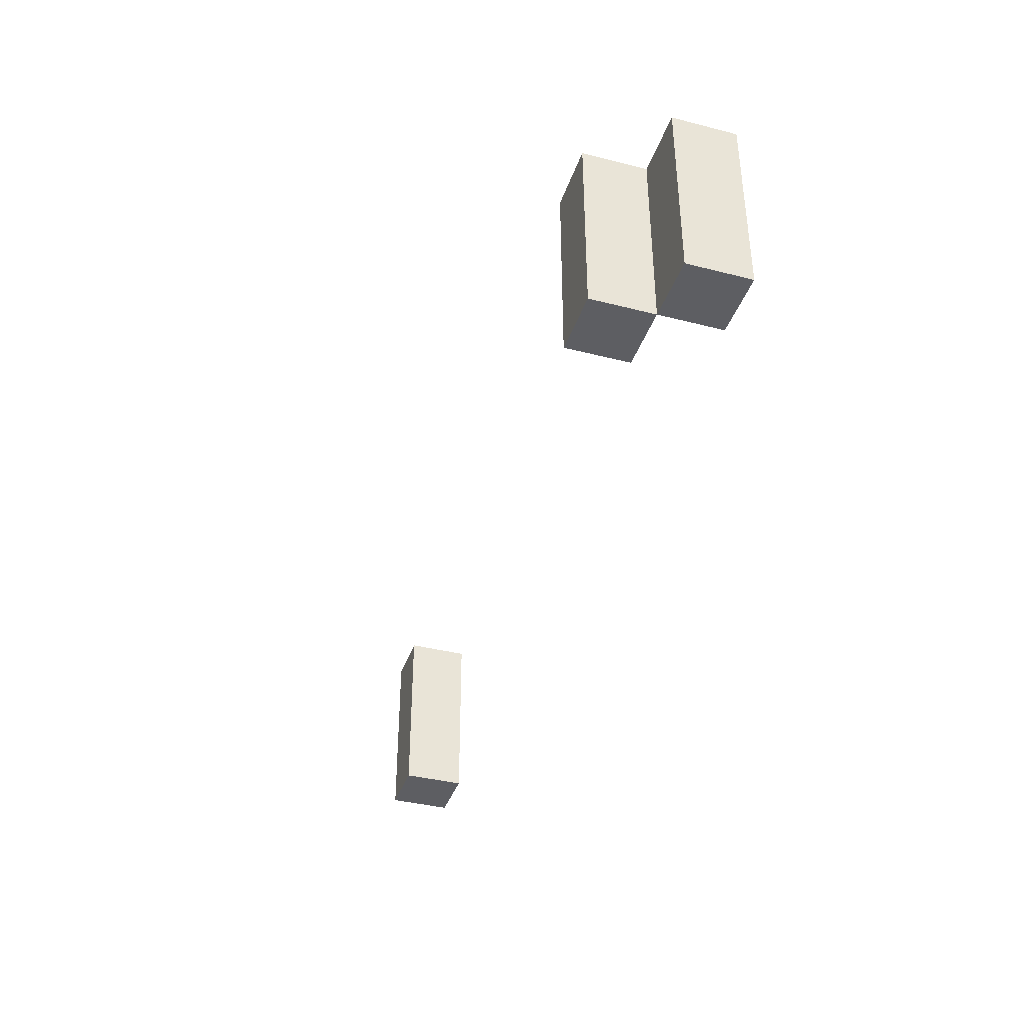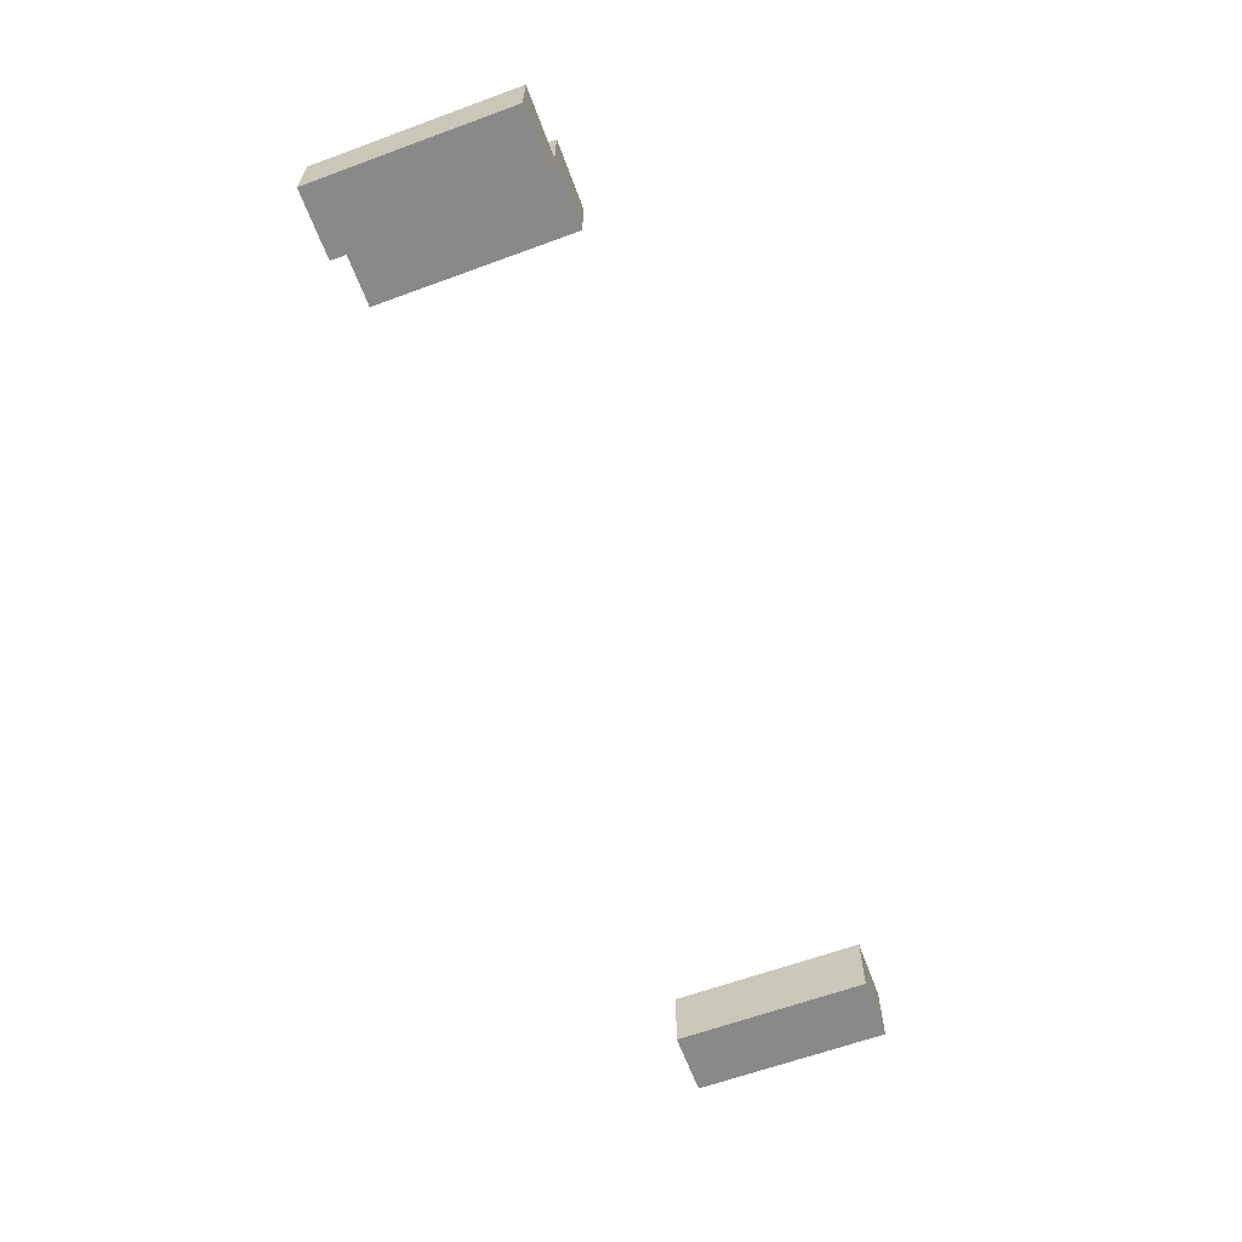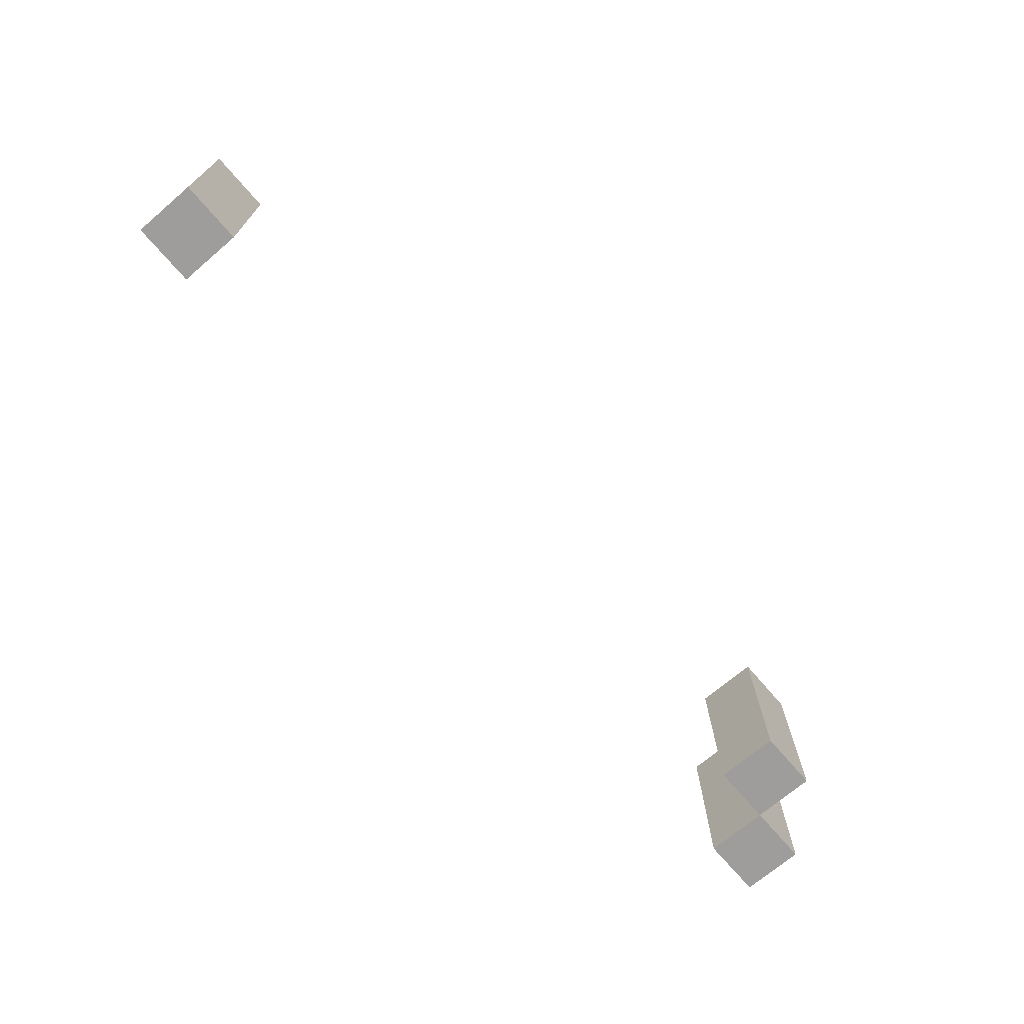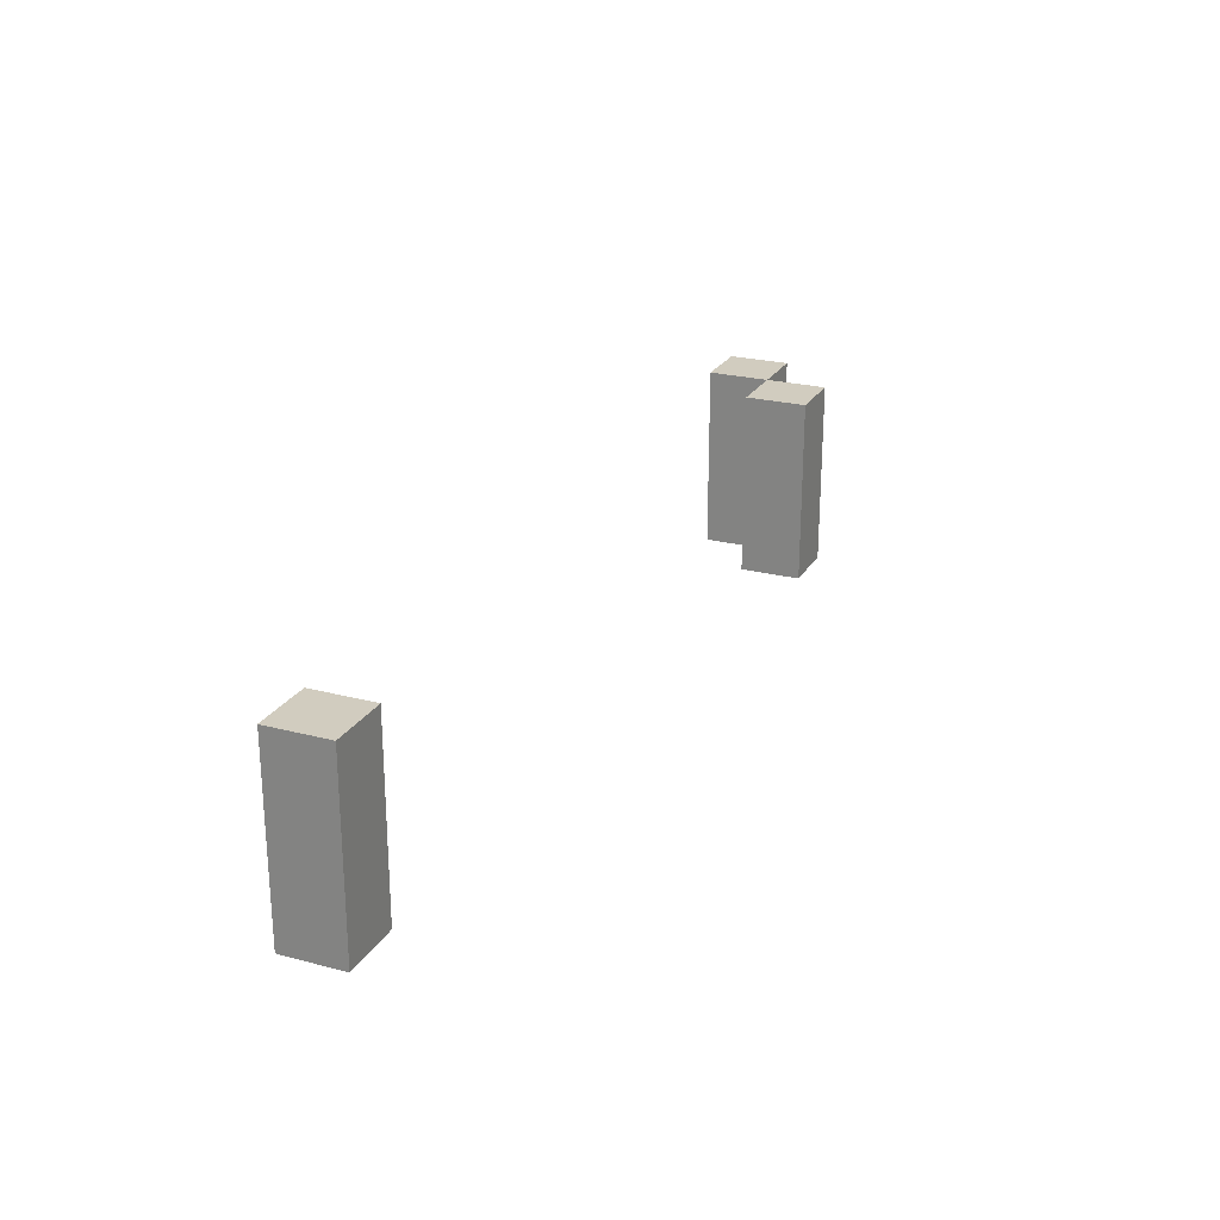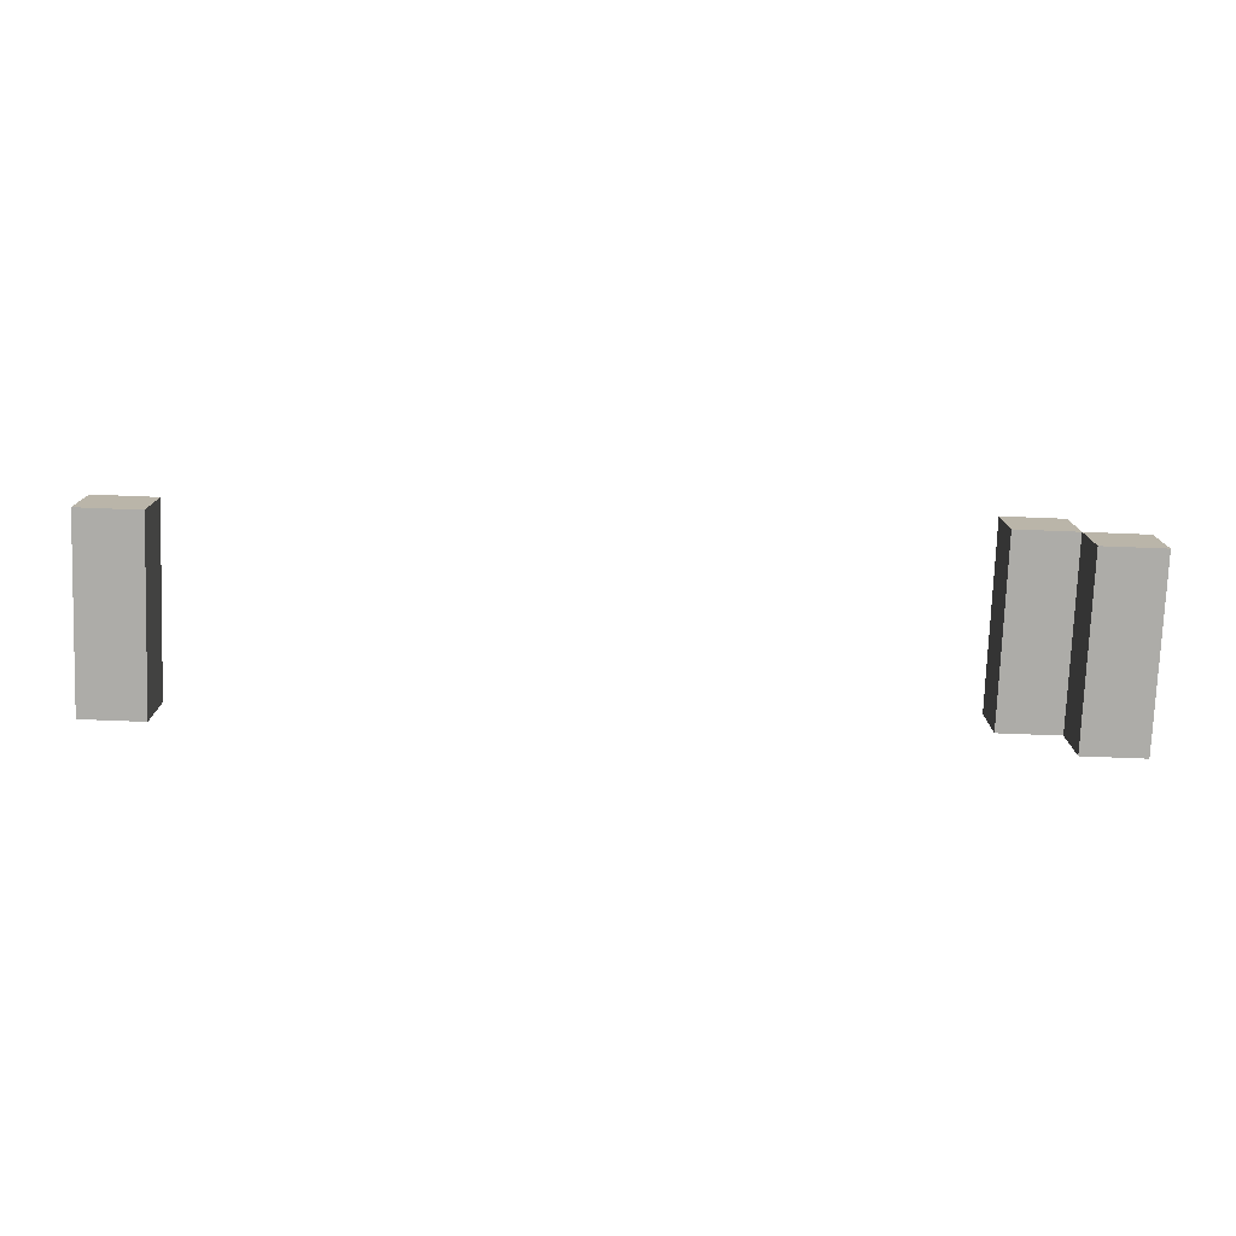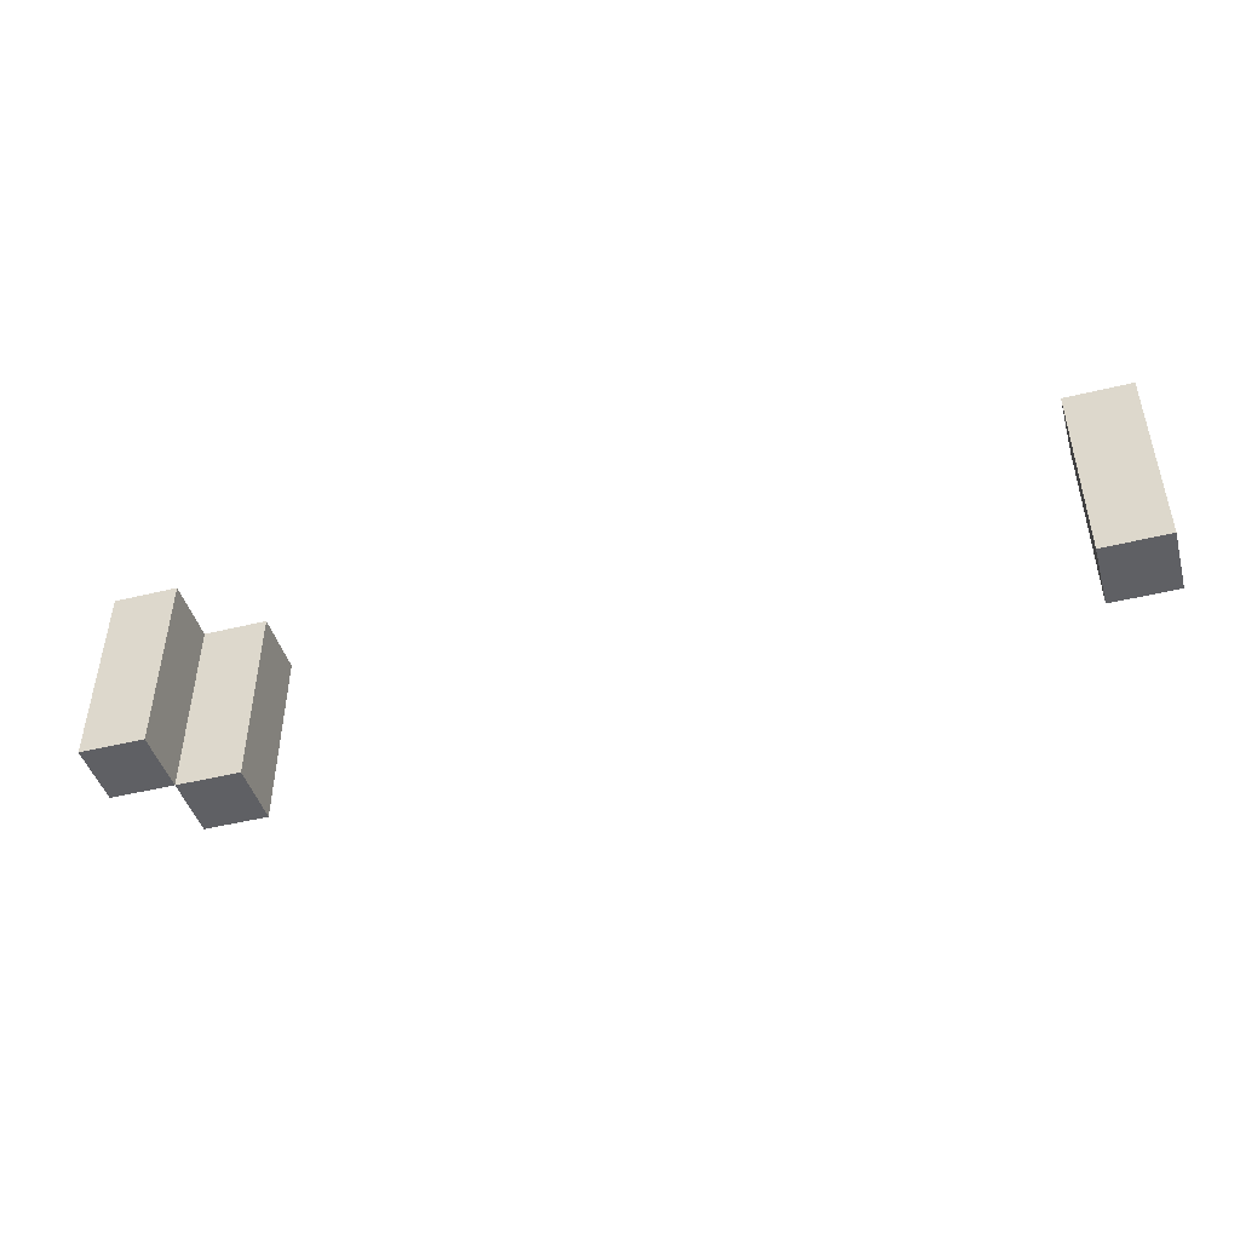
<metadata>
{"format":"obj","ext":"obj","renderer":"f3d","projection":"perspective","resolution":1024,"background":"white","views":[{"elev":-38.6,"azim":72.3,"up":"+Y"},{"elev":-63.2,"azim":110.3,"up":"+Z"},{"elev":-70.7,"azim":-49.5,"up":"+Y"},{"elev":24.0,"azim":-66.5,"up":"+Y"},{"elev":-76.6,"azim":-2.2,"up":"+Z"},{"elev":-45.3,"azim":-164.1,"up":"+Y"}]}
</metadata>
<code>
o
v -0.8 -0.7 0
v -0.8 -0.7 -0.1
v -0.8 -0.6 0
v -0.8 -0.6 -0.1
v -0.8 -0.5 0
v -0.8 -0.5 -0.1
v -0.8 -0.4 0
v -0.8 -0.4 -0.1
v 0.5 -0.7 0.1
v 0.5 -0.7 0
v 0.5 -0.6 0.1
v 0.5 -0.6 0
v 0.5 -0.5 0.1
v 0.5 -0.5 0
v 0.5 -0.4 0.1
v 0.5 -0.4 0
v 0.6 -0.7 0
v 0.6 -0.7 -0.1
v 0.6 -0.6 0
v 0.6 -0.6 -0.1
v 0.6 -0.5 0
v 0.6 -0.5 -0.1
v 0.6 -0.4 0
v 0.6 -0.4 -0.1
v -0.7 -0.7 0
v -0.7 -0.7 -0.1
v -0.7 -0.6 0
v -0.7 -0.6 -0.1
v -0.7 -0.5 0
v -0.7 -0.5 -0.1
v -0.7 -0.4 0
v -0.7 -0.4 -0.1
v 0.6 -0.7 0.1
v 0.6 -0.7 0
v 0.6 -0.6 0.1
v 0.6 -0.6 0
v 0.6 -0.5 0.1
v 0.6 -0.5 0
v 0.6 -0.4 0.1
v 0.6 -0.4 0
v 0.7 -0.7 0
v 0.7 -0.7 -0.1
v 0.7 -0.6 0
v 0.7 -0.6 -0.1
v 0.7 -0.5 0
v 0.7 -0.5 -0.1
v 0.7 -0.4 0
v 0.7 -0.4 -0.1
v 0.5 -0.7 0.1
v 0.5 -0.6 0.1
v 0.5 -0.5 0.1
v 0.5 -0.4 0.1
v 0.6 -0.7 0.1
v 0.6 -0.6 0.1
v 0.6 -0.5 0.1
v 0.6 -0.4 0.1
v -0.8 -0.7 0
v -0.8 -0.6 0
v -0.8 -0.5 0
v -0.8 -0.4 0
v -0.7 -0.7 0
v -0.7 -0.6 0
v -0.7 -0.5 0
v -0.7 -0.4 0
v 0.6 -0.7 0
v 0.6 -0.6 0
v 0.6 -0.5 0
v 0.6 -0.4 0
v 0.7 -0.7 0
v 0.7 -0.6 0
v 0.7 -0.5 0
v 0.7 -0.4 0
v 0.5 -0.7 0
v 0.5 -0.6 0
v 0.5 -0.5 0
v 0.5 -0.4 0
v 0.6 -0.7 0
v 0.6 -0.6 0
v 0.6 -0.5 0
v 0.6 -0.4 0
v -0.8 -0.7 -0.1
v -0.8 -0.6 -0.1
v -0.8 -0.5 -0.1
v -0.8 -0.4 -0.1
v -0.7 -0.7 -0.1
v -0.7 -0.6 -0.1
v -0.7 -0.5 -0.1
v -0.7 -0.4 -0.1
v 0.6 -0.7 -0.1
v 0.6 -0.6 -0.1
v 0.6 -0.5 -0.1
v 0.6 -0.4 -0.1
v 0.7 -0.7 -0.1
v 0.7 -0.6 -0.1
v 0.7 -0.5 -0.1
v 0.7 -0.4 -0.1
v 0.5 -0.7 0.1
v 0.6 -0.7 0.1
v -0.8 -0.7 0
v -0.7 -0.7 0
v 0.5 -0.7 0
v 0.6 -0.7 0
v 0.7 -0.7 0
v -0.8 -0.7 -0.1
v -0.7 -0.7 -0.1
v 0.6 -0.7 -0.1
v 0.7 -0.7 -0.1
v 0.5 -0.4 0.1
v 0.6 -0.4 0.1
v -0.8 -0.4 0
v -0.7 -0.4 0
v 0.5 -0.4 0
v 0.6 -0.4 0
v 0.7 -0.4 0
v -0.8 -0.4 -0.1
v -0.7 -0.4 -0.1
v 0.6 -0.4 -0.1
v 0.7 -0.4 -0.1
f 3 2 1
f 4 2 3
f 5 4 3
f 6 4 5
f 7 6 5
f 8 6 7
f 11 10 9
f 12 10 11
f 13 12 11
f 14 12 13
f 15 14 13
f 16 14 15
f 19 18 17
f 20 18 19
f 21 20 19
f 22 20 21
f 23 22 21
f 24 22 23
f 25 26 27
f 27 26 28
f 27 28 29
f 29 28 30
f 29 30 31
f 31 30 32
f 33 34 35
f 35 34 36
f 35 36 37
f 37 36 38
f 37 38 39
f 39 38 40
f 41 42 43
f 43 42 44
f 43 44 45
f 45 44 46
f 45 46 47
f 47 46 48
f 53 50 49
f 54 51 50
f 54 50 53
f 55 52 51
f 55 51 54
f 56 52 55
f 61 58 57
f 62 59 58
f 62 58 61
f 63 60 59
f 63 59 62
f 64 60 63
f 69 66 65
f 70 67 66
f 70 66 69
f 71 68 67
f 71 67 70
f 72 68 71
f 73 74 77
f 74 75 78
f 77 74 78
f 75 76 79
f 78 75 79
f 79 76 80
f 81 82 85
f 82 83 86
f 85 82 86
f 83 84 87
f 86 83 87
f 87 84 88
f 89 90 93
f 90 91 94
f 93 90 94
f 91 92 95
f 94 91 95
f 95 92 96
f 101 98 97
f 102 98 101
f 104 100 99
f 105 100 104
f 106 103 102
f 107 103 106
f 108 109 112
f 112 109 113
f 110 111 115
f 115 111 116
f 113 114 117
f 117 114 118

</code>
